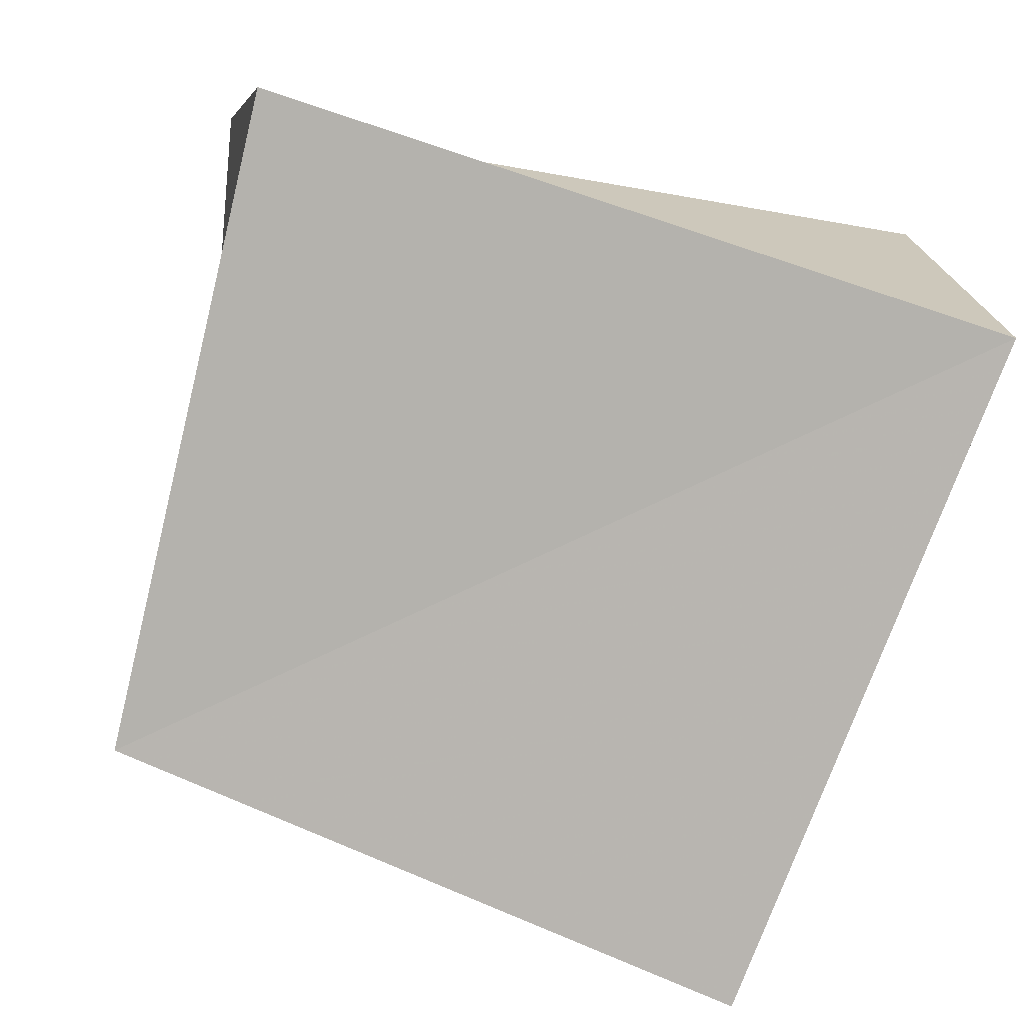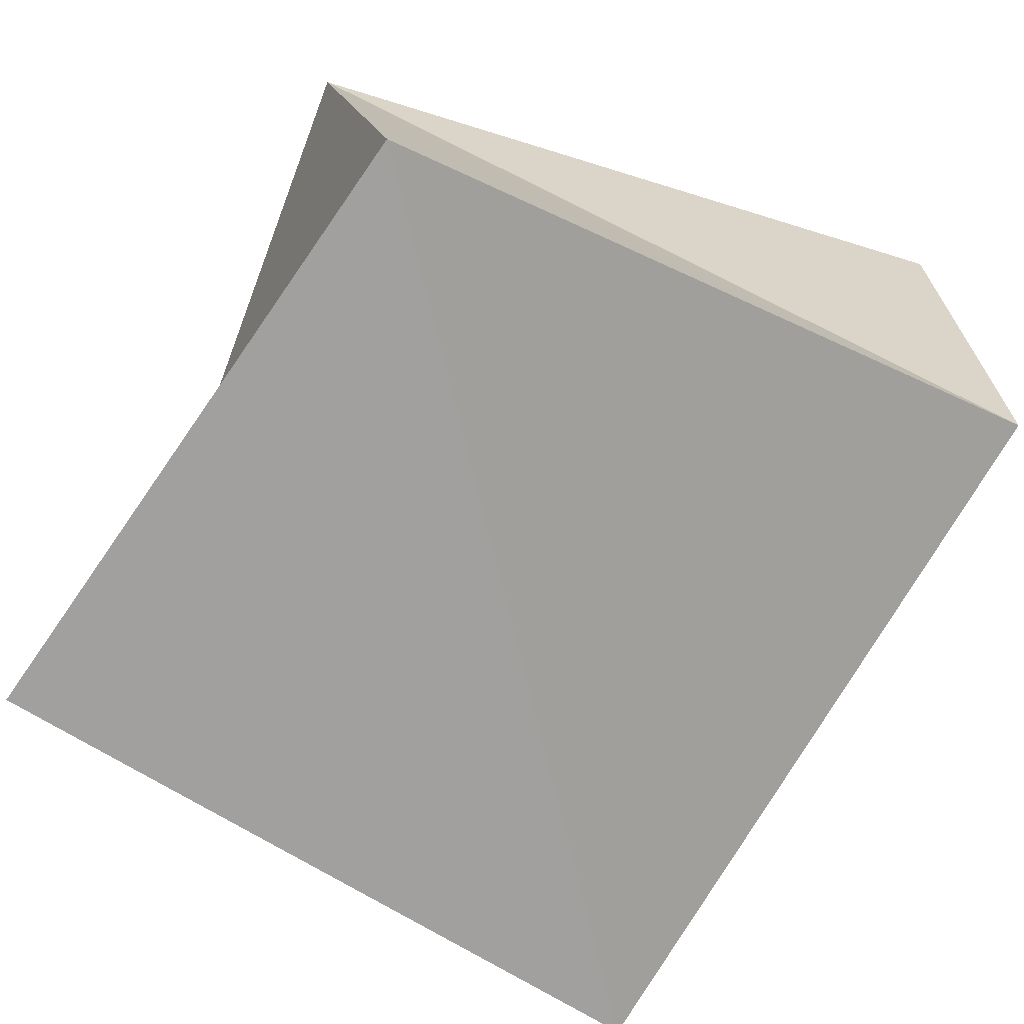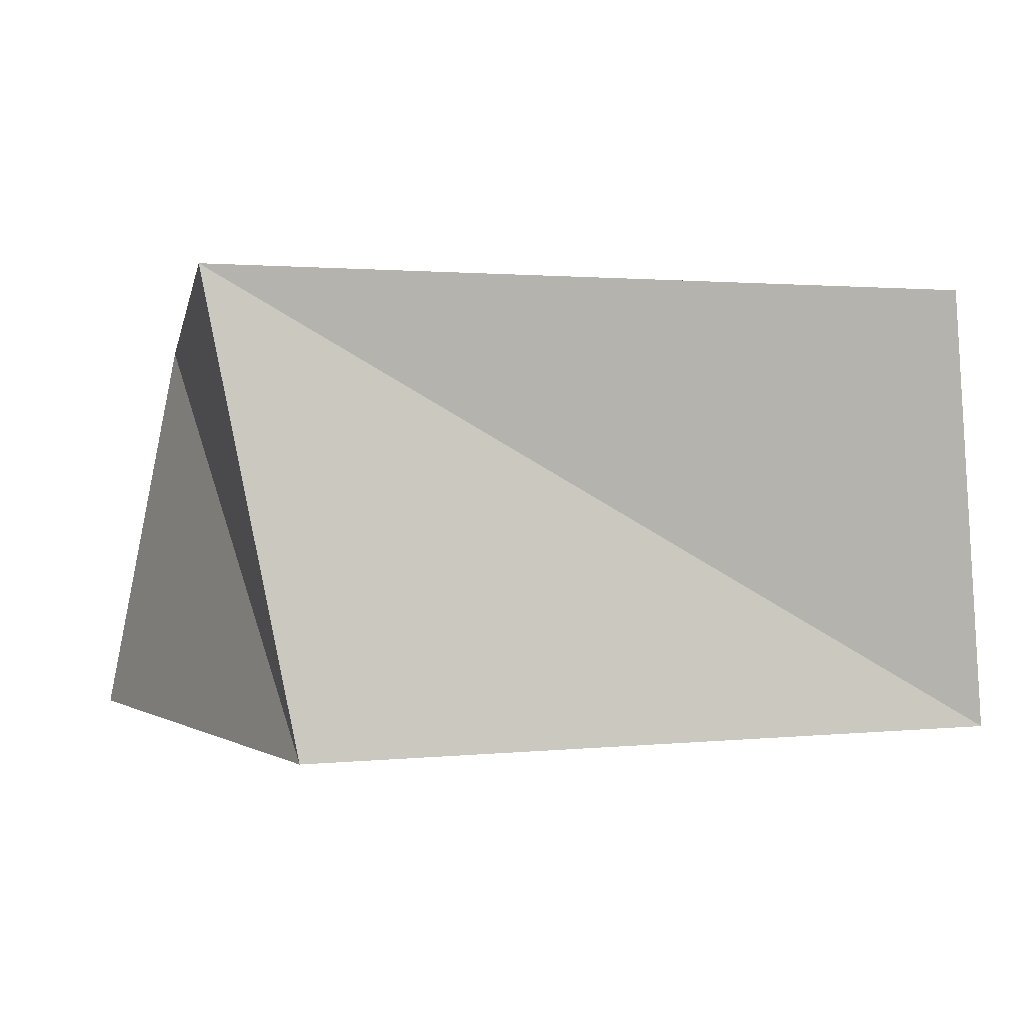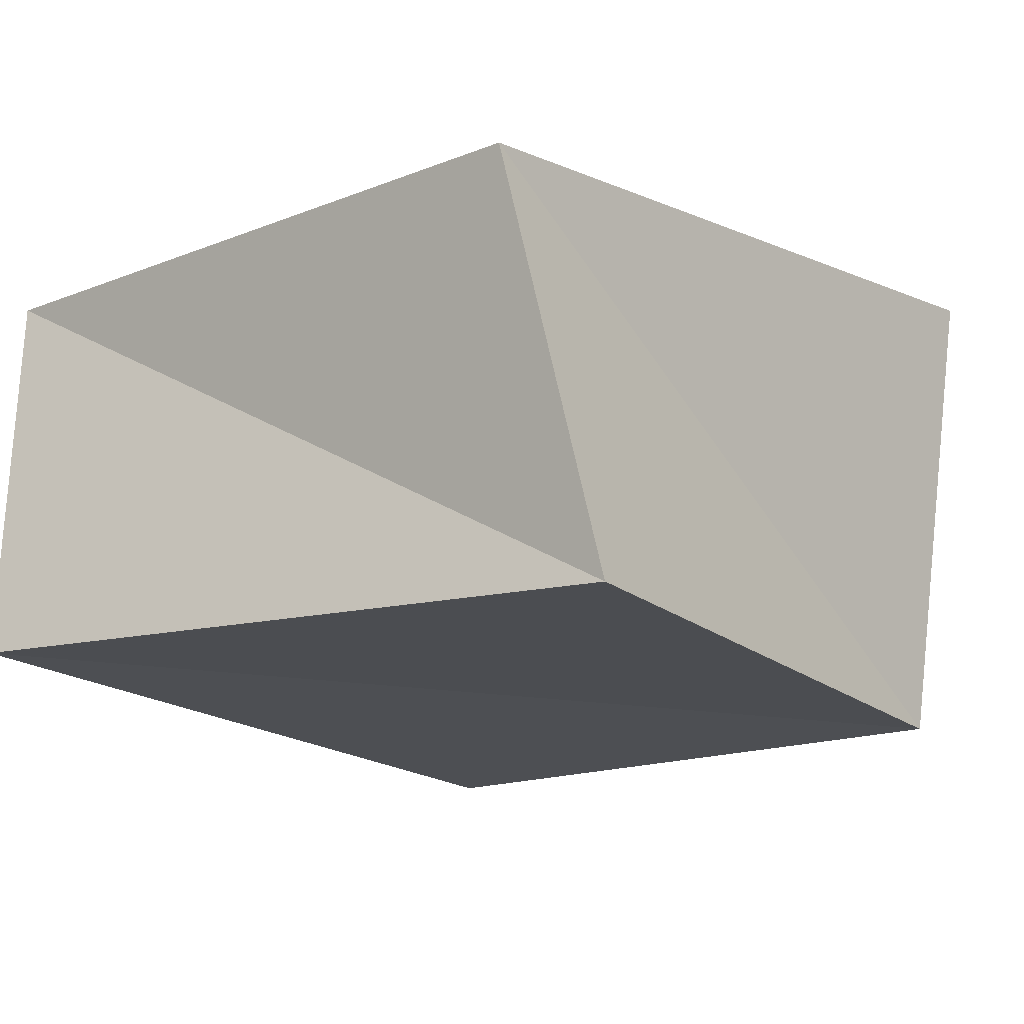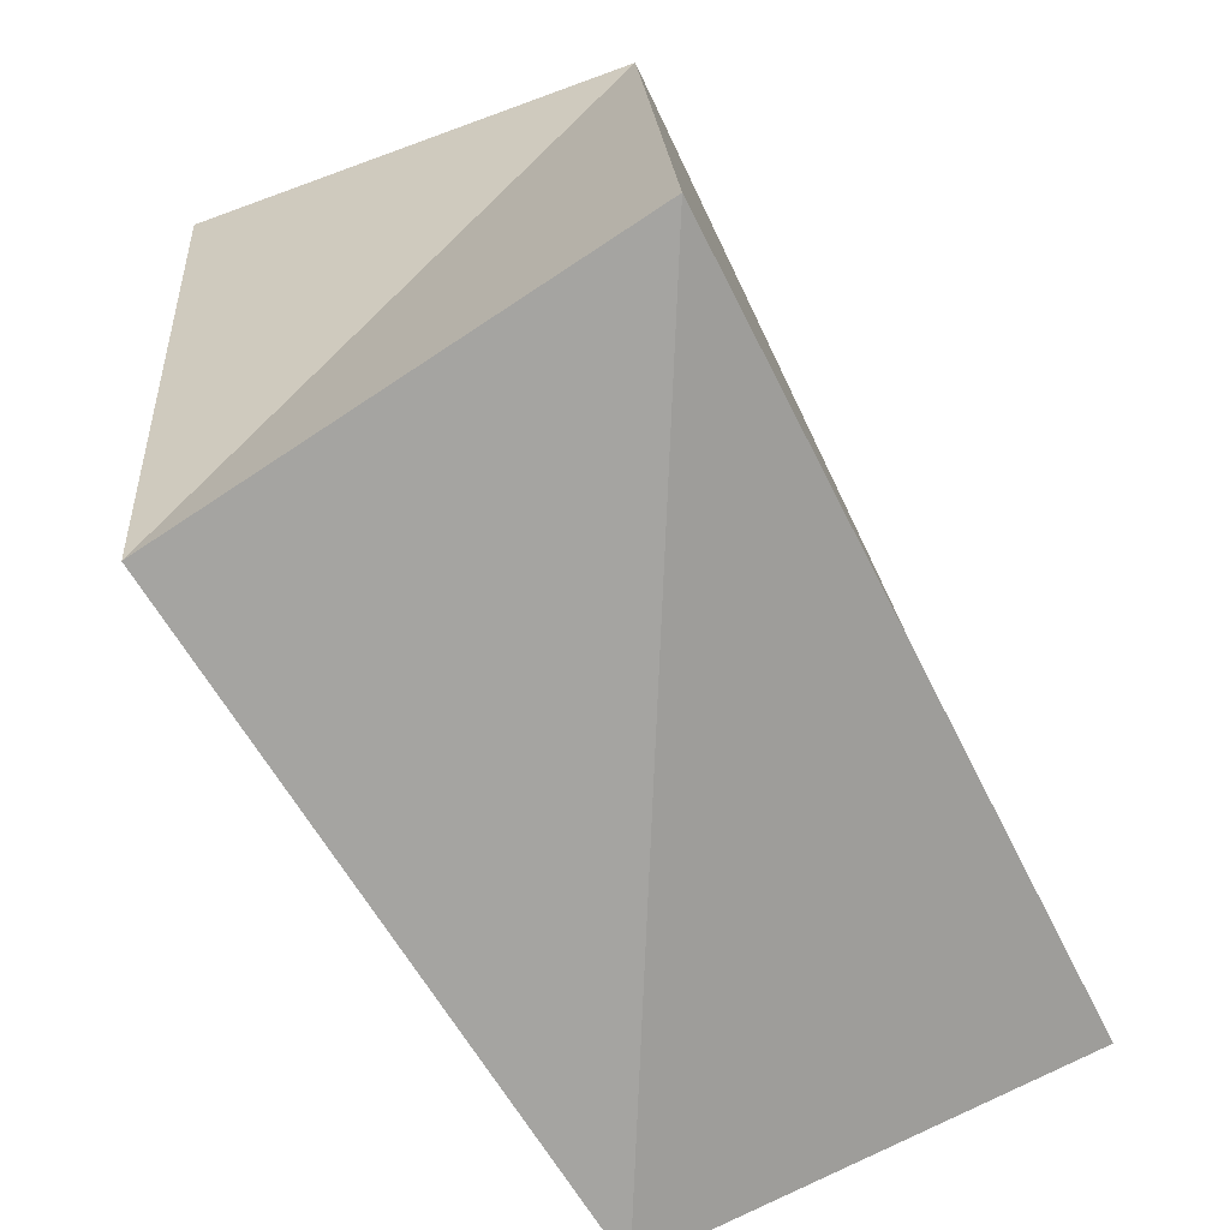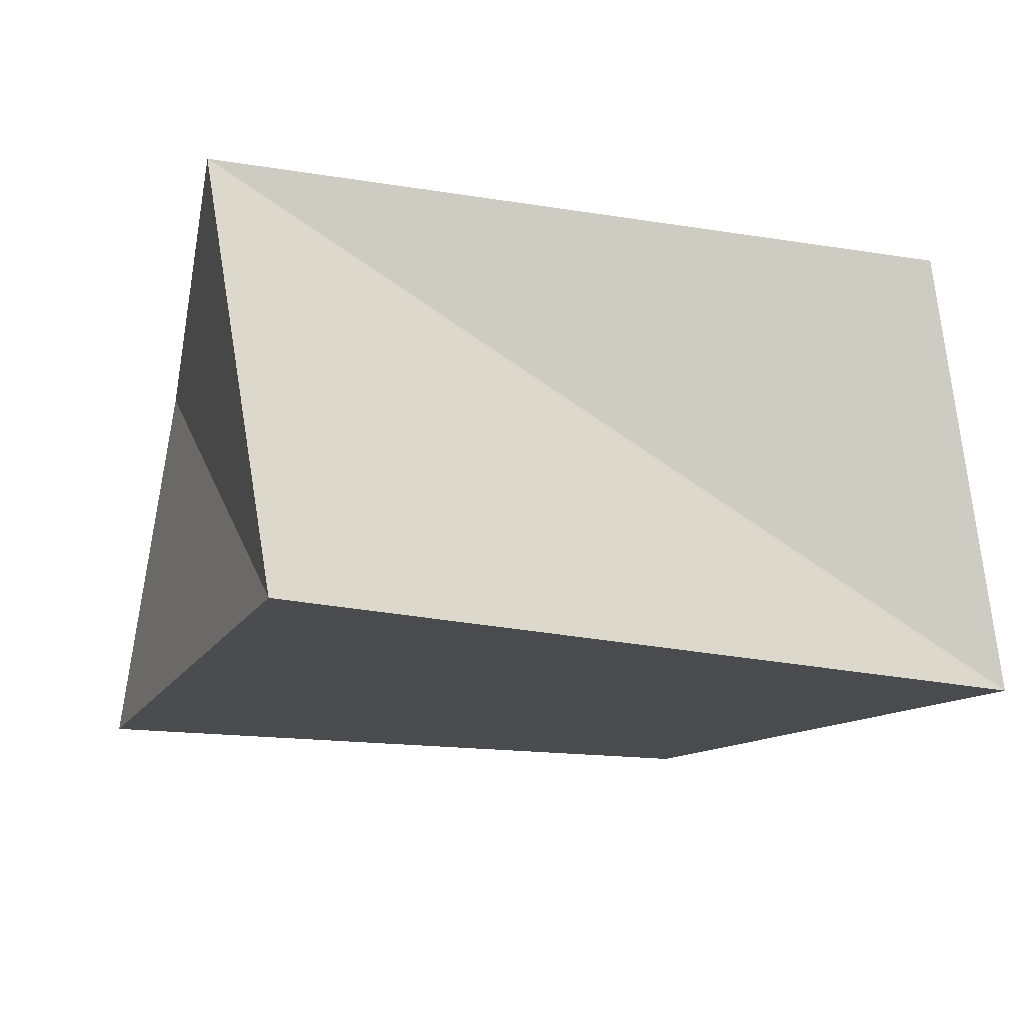
<metadata>
{"format":"obj","ext":"obj","renderer":"f3d","projection":"perspective","resolution":1024,"background":"white","views":[{"elev":-78.2,"azim":164.3,"up":"+Z"},{"elev":-73.6,"azim":63.2,"up":"+Z"},{"elev":0.2,"azim":73.6,"up":"+Z"},{"elev":-17.5,"azim":-49.7,"up":"+Z"},{"elev":-72.8,"azim":117.8,"up":"+Y"},{"elev":-12.2,"azim":-106.5,"up":"+Z"}]}
</metadata>
<code>
v -0.04471 0.04885 0.02881
v 0.05523 0.03834 0.02667
v 0.03961 -0.05036 0.02882
v 0.04706 0.04619 -0.0267
v 0.04378 -0.03937 -0.02903
v -0.04762 -0.04128 0.02421
v -0.04244 -0.05175 -0.02867
v -0.05194 0.04182 -0.02335
f 6 1 7
f 5 6 7
f 7 1 8
f 8 5 7
f 6 2 1
f 3 6 5
f 3 2 6
f 1 2 8
f 4 5 8
f 8 2 4
f 4 3 5
f 2 3 4

</code>
